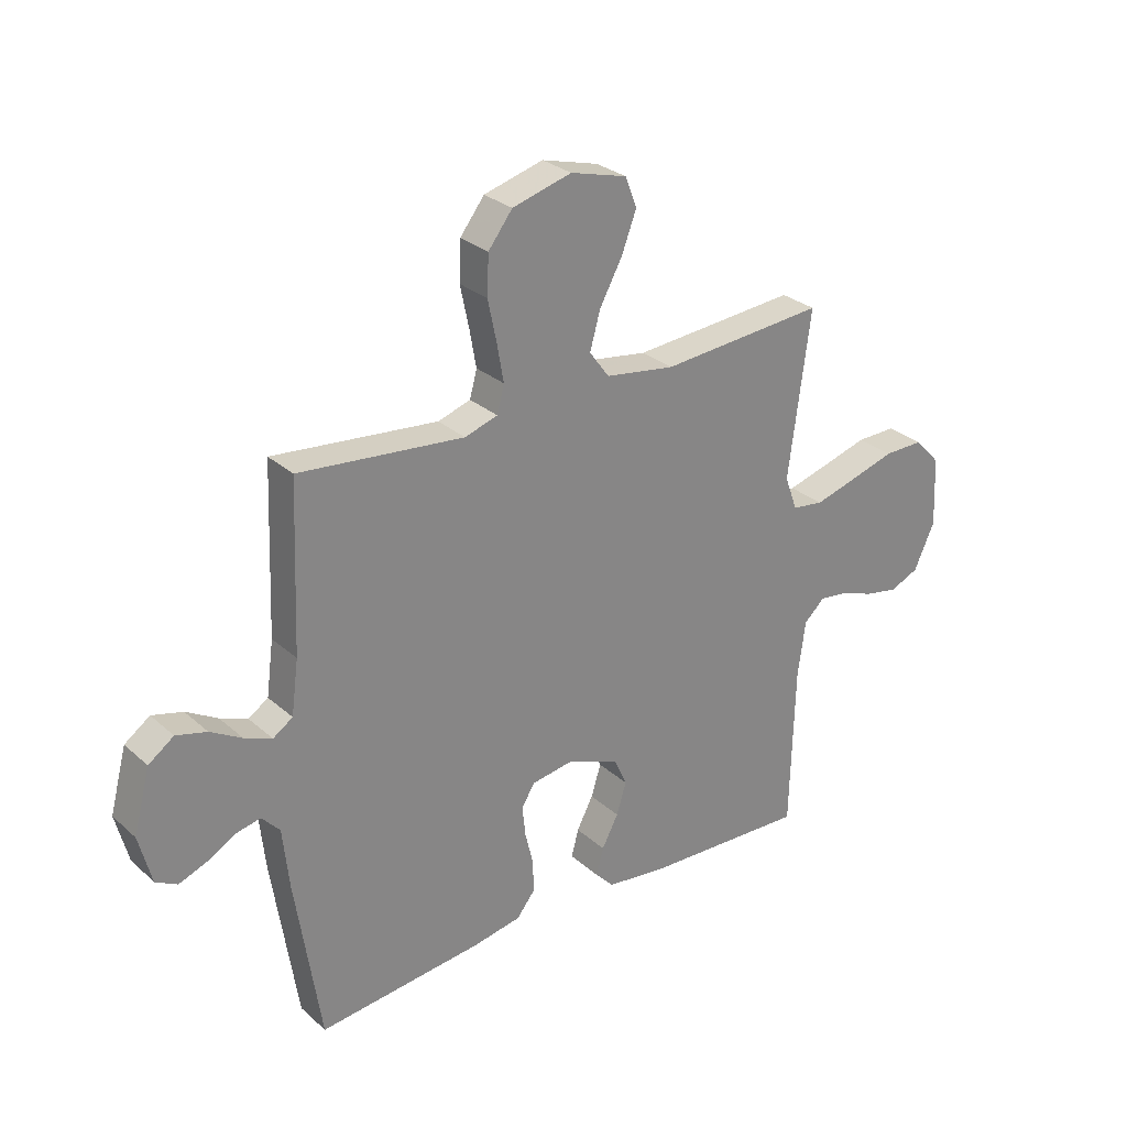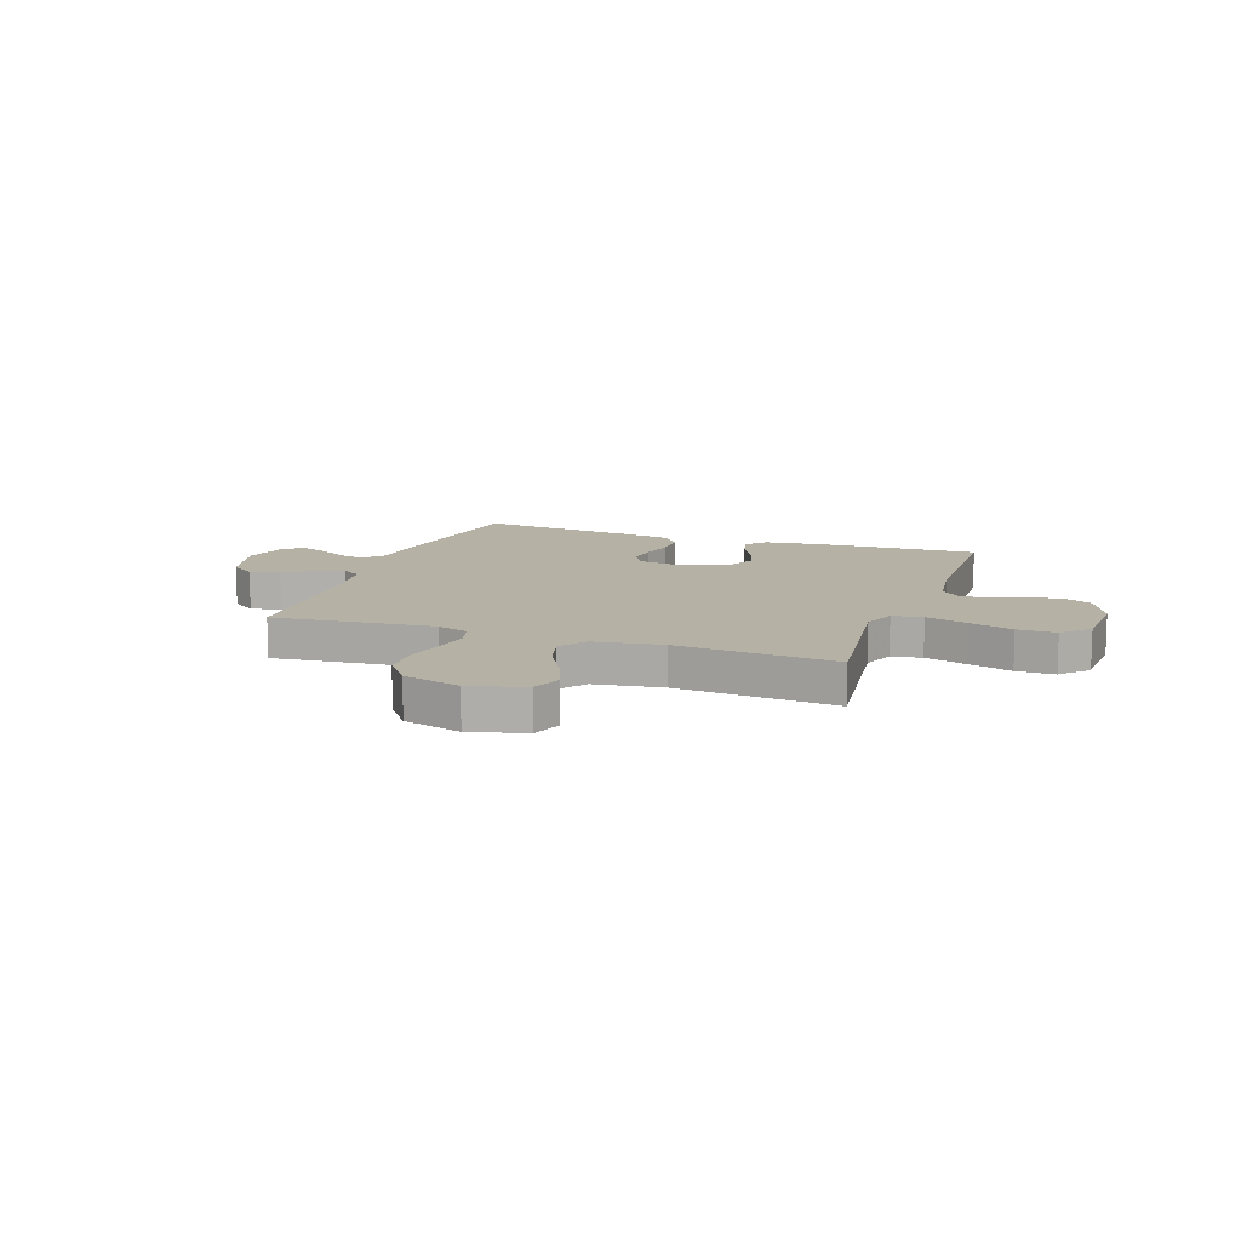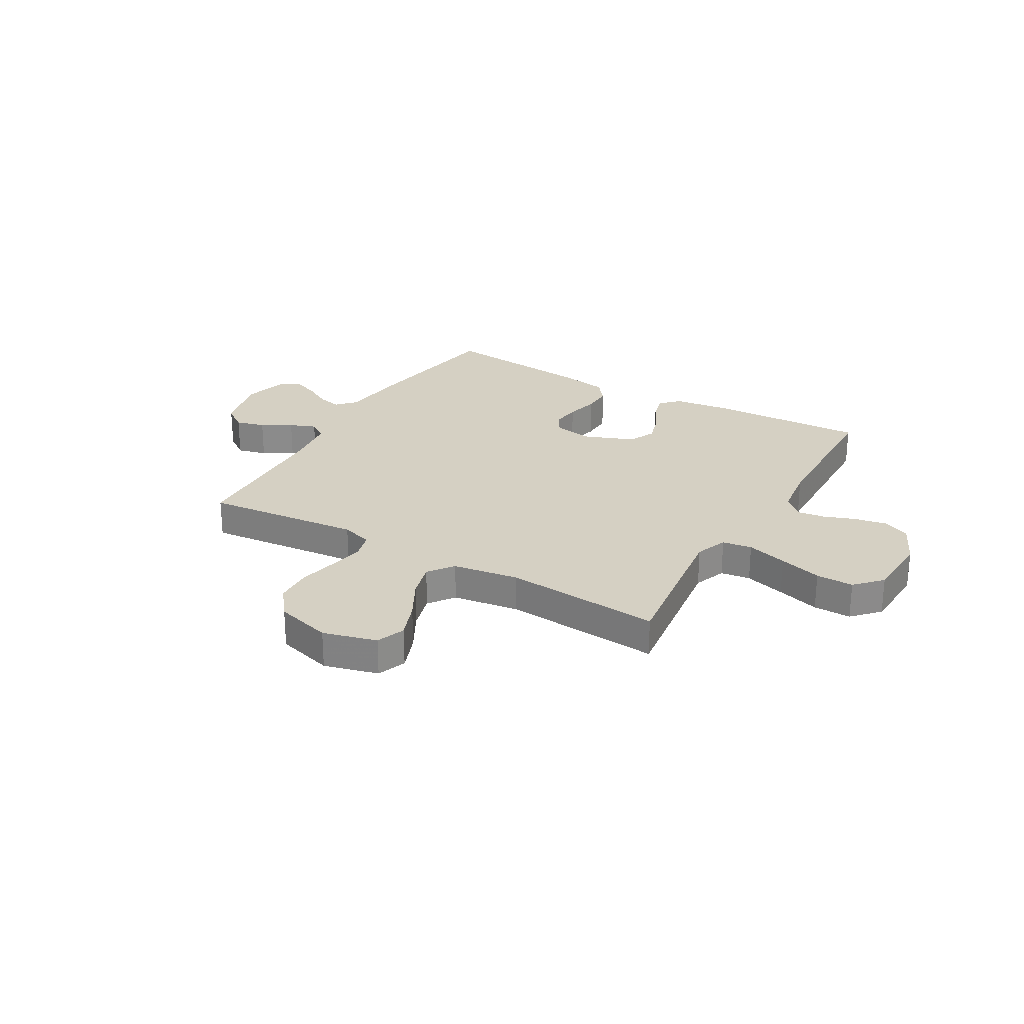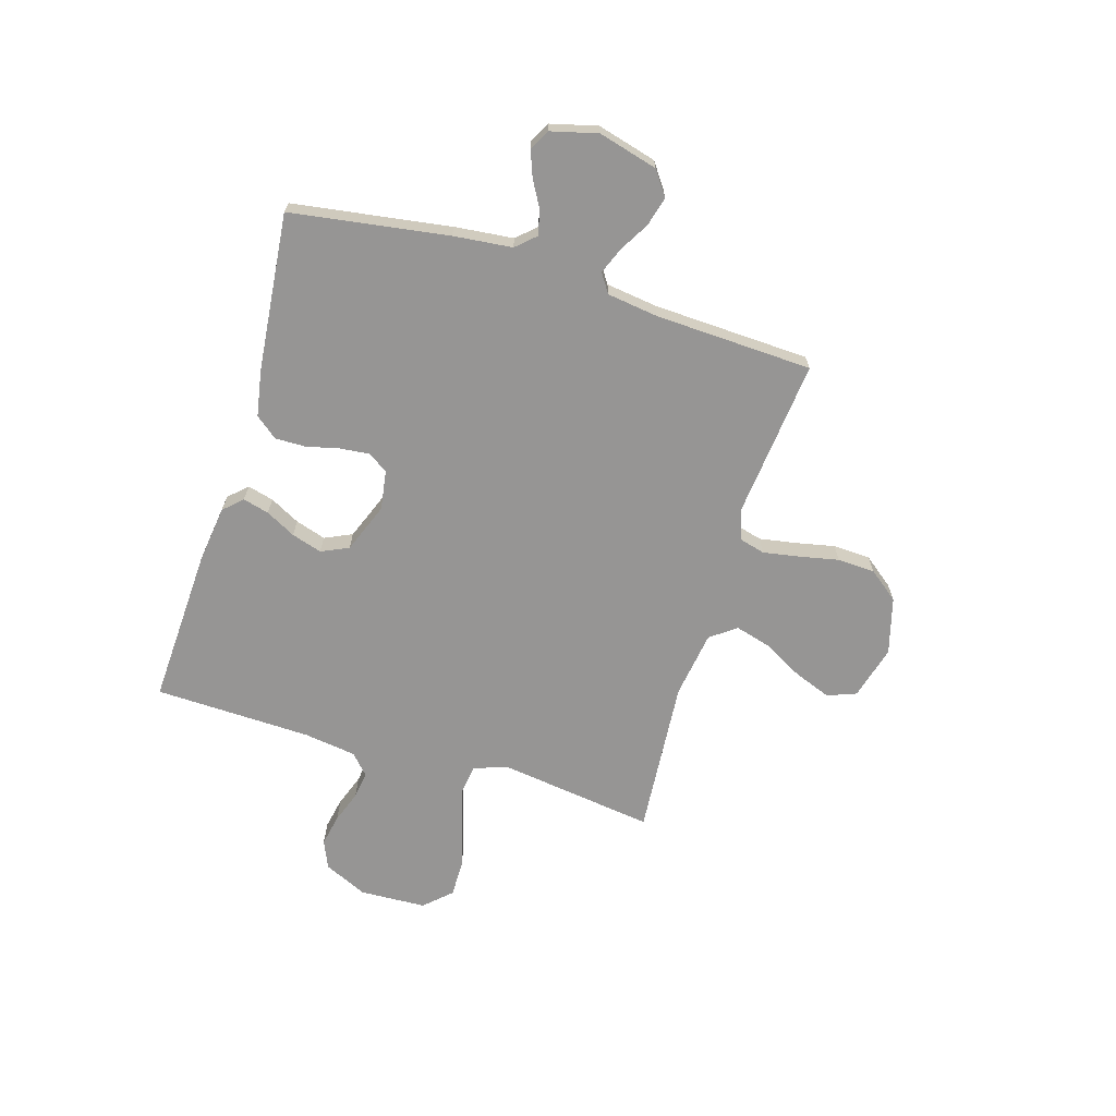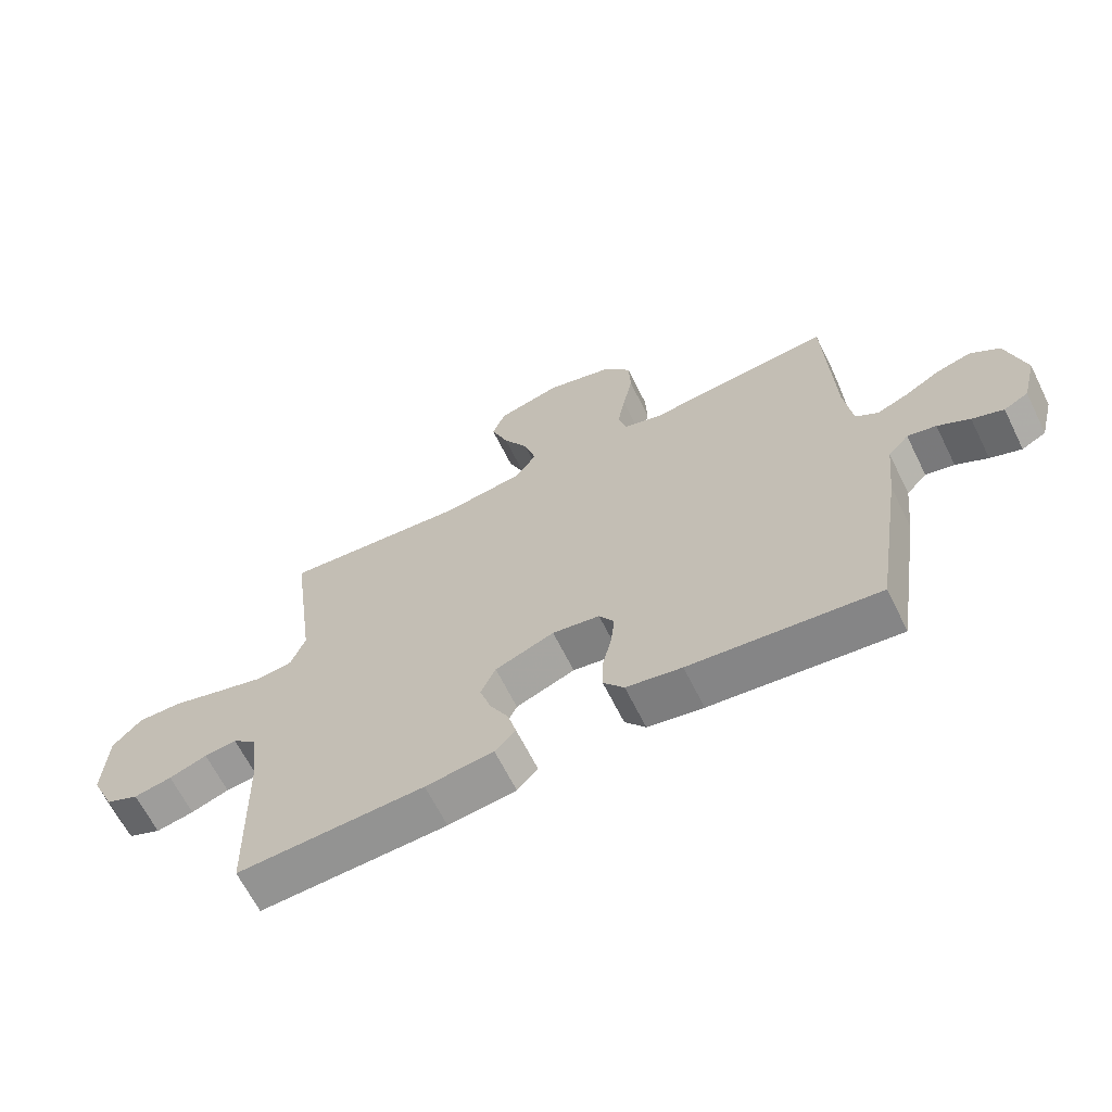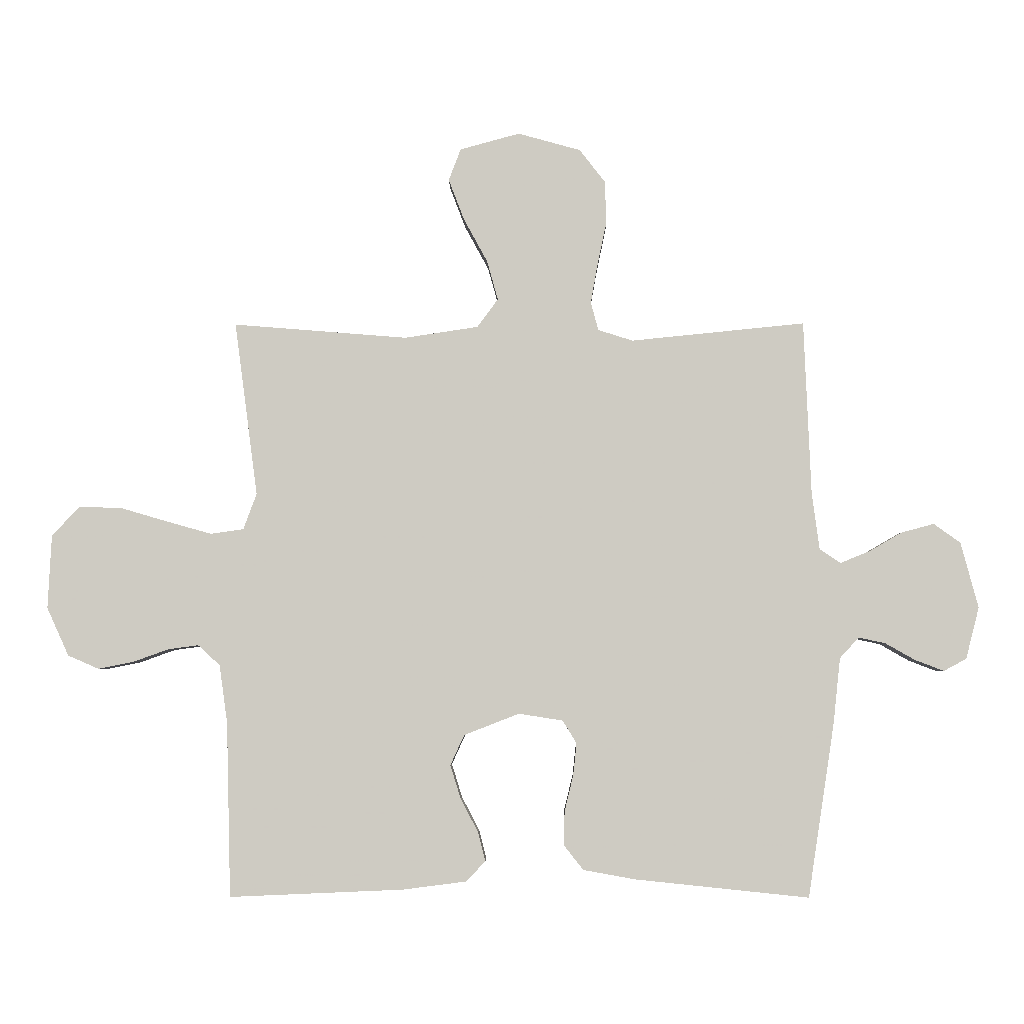
<metadata>
{"format":"obj","ext":"obj","renderer":"f3d","projection":"perspective","resolution":1024,"background":"white","views":[{"elev":28.4,"azim":-37.6,"up":"+Z"},{"elev":12.0,"azim":19.5,"up":"+Y"},{"elev":26.2,"azim":30.2,"up":"+Y"},{"elev":-67.6,"azim":-107.0,"up":"+Y"},{"elev":-65.3,"azim":-153.6,"up":"+Z"},{"elev":-4.6,"azim":-179.2,"up":"+Z"}]}
</metadata>
<code>
v 0.5 0.07 0.5
v 0.46 0.07 0.2
v 0.483 0.07 0.138
v 0.54 0.07 0.13
v 0.618 0.07 0.152
v 0.7 0.07 0.176
v 0.772 0.07 0.177
v 0.819 0.07 0.127
v 0.825 0.07 0
v 0.787 0.07 -0.083
v 0.734 0.07 -0.106
v 0.673 0.07 -0.094
v 0.612 0.07 -0.072
v 0.56 0.07 -0.065
v 0.522 0.07 -0.1
v 0.508 0.07 -0.2
v 0.5 0.07 -0.5
v 0.2 0.07 -0.487
v 0.091 0.07 -0.473
v 0.058 0.07 -0.438
v 0.071 0.07 -0.388
v 0.101 0.07 -0.331
v 0.119 0.07 -0.273
v 0.095 0.07 -0.221
v 0 0.07 -0.184
v -0.076 0.07 -0.196
v -0.1 0.07 -0.235
v -0.094 0.07 -0.291
v -0.079 0.07 -0.353
v -0.078 0.07 -0.411
v -0.111 0.07 -0.453
v -0.2 0.07 -0.469
v -0.5 0.07 -0.5
v -0.546 0.07 -0.2
v -0.558 0.07 -0.088
v -0.591 0.07 -0.052
v -0.637 0.07 -0.062
v -0.688 0.07 -0.091
v -0.738 0.07 -0.11
v -0.777 0.07 -0.089
v -0.8 0.07 0
v -0.77 0.07 0.113
v -0.724 0.07 0.146
v -0.668 0.07 0.131
v -0.611 0.07 0.098
v -0.561 0.07 0.078
v -0.525 0.07 0.102
v -0.512 0.07 0.2
v -0.5 0.07 0.5
v -0.2 0.07 0.47
v -0.14 0.07 0.489
v -0.127 0.07 0.538
v -0.139 0.07 0.606
v -0.155 0.07 0.682
v -0.152 0.07 0.754
v -0.108 0.07 0.811
v 0 0.07 0.841
v 0.103 0.07 0.813
v 0.124 0.07 0.758
v 0.097 0.07 0.687
v 0.056 0.07 0.612
v 0.037 0.07 0.544
v 0.073 0.07 0.495
v 0.2 0.07 0.476
v 0.5 0 0.5
v 0.46 0 0.2
v 0.483 0 0.138
v 0.54 0 0.13
v 0.618 0 0.152
v 0.7 0 0.176
v 0.772 0 0.177
v 0.819 0 0.127
v 0.825 0 0
v 0.787 0 -0.083
v 0.734 0 -0.106
v 0.673 0 -0.094
v 0.612 0 -0.072
v 0.56 0 -0.065
v 0.522 0 -0.1
v 0.508 0 -0.2
v 0.5 0 -0.5
v 0.2 0 -0.487
v 0.091 0 -0.473
v 0.058 0 -0.438
v 0.071 0 -0.388
v 0.101 0 -0.331
v 0.119 0 -0.273
v 0.095 0 -0.221
v 0 0 -0.184
v -0.076 0 -0.196
v -0.1 0 -0.235
v -0.094 0 -0.291
v -0.079 0 -0.353
v -0.078 0 -0.411
v -0.111 0 -0.453
v -0.2 0 -0.469
v -0.5 0 -0.5
v -0.546 0 -0.2
v -0.558 0 -0.088
v -0.591 0 -0.052
v -0.637 0 -0.062
v -0.688 0 -0.091
v -0.738 0 -0.11
v -0.777 0 -0.089
v -0.8 0 0
v -0.77 0 0.113
v -0.724 0 0.146
v -0.668 0 0.131
v -0.611 0 0.098
v -0.561 0 0.078
v -0.525 0 0.102
v -0.512 0 0.2
v -0.5 0 0.5
v -0.2 0 0.47
v -0.14 0 0.489
v -0.127 0 0.538
v -0.139 0 0.606
v -0.155 0 0.682
v -0.152 0 0.754
v -0.108 0 0.811
v 0 0 0.841
v 0.103 0 0.813
v 0.124 0 0.758
v 0.097 0 0.687
v 0.056 0 0.612
v 0.037 0 0.544
v 0.073 0 0.495
v 0.2 0 0.476
f 59 60 61
f 58 59 61
f 57 58 61
f 56 57 61
f 55 56 61
f 54 55 61
f 53 54 61
f 52 53 61 62
f 51 52 62 63
f 48 49 50
f 51 63 64
f 50 51 64
f 48 50 64
f 47 48 64
f 43 44 45
f 42 43 45
f 41 42 45
f 40 41 45
f 39 40 45
f 38 39 45
f 37 38 45
f 36 37 45 46
f 64 1 2
f 47 64 2
f 46 47 2
f 36 46 2
f 35 36 2
f 33 34 35
f 32 33 35
f 31 32 35
f 30 31 35
f 29 30 35
f 28 29 35
f 20 21 22
f 19 20 22
f 18 19 22
f 17 18 22
f 16 17 22
f 15 16 22 23
f 14 15 23 24
f 11 12 13
f 10 11 13
f 9 10 13
f 8 9 13
f 7 8 13
f 6 7 13
f 5 6 13
f 4 5 13 14
f 14 24 25
f 4 14 25
f 3 4 25
f 27 28 35
f 26 27 35
f 25 26 35
f 3 25 35
f 2 3 35
f 125 124 123
f 125 123 122
f 125 122 121
f 125 121 120
f 125 120 119
f 125 119 118
f 125 118 117
f 126 125 117 116
f 127 126 116 115
f 114 113 112
f 128 127 115
f 128 115 114
f 128 114 112
f 128 112 111
f 109 108 107
f 109 107 106
f 109 106 105
f 109 105 104
f 109 104 103
f 109 103 102
f 109 102 101
f 110 109 101 100
f 66 65 128
f 66 128 111
f 66 111 110
f 66 110 100
f 66 100 99
f 99 98 97
f 99 97 96
f 99 96 95
f 99 95 94
f 99 94 93
f 99 93 92
f 86 85 84
f 86 84 83
f 86 83 82
f 86 82 81
f 86 81 80
f 87 86 80 79
f 88 87 79 78
f 77 76 75
f 77 75 74
f 77 74 73
f 77 73 72
f 77 72 71
f 77 71 70
f 77 70 69
f 78 77 69 68
f 89 88 78
f 89 78 68
f 89 68 67
f 99 92 91
f 99 91 90
f 99 90 89
f 99 89 67
f 99 67 66
f 1 65 66 2
f 2 66 67 3
f 3 67 68 4
f 4 68 69 5
f 5 69 70 6
f 6 70 71 7
f 7 71 72 8
f 8 72 73 9
f 9 73 74 10
f 10 74 75 11
f 11 75 76 12
f 12 76 77 13
f 13 77 78 14
f 14 78 79 15
f 15 79 80 16
f 16 80 81 17
f 17 81 82 18
f 18 82 83 19
f 19 83 84 20
f 20 84 85 21
f 21 85 86 22
f 22 86 87 23
f 23 87 88 24
f 24 88 89 25
f 25 89 90 26
f 26 90 91 27
f 27 91 92 28
f 28 92 93 29
f 29 93 94 30
f 30 94 95 31
f 31 95 96 32
f 32 96 97 33
f 33 97 98 34
f 34 98 99 35
f 35 99 100 36
f 36 100 101 37
f 37 101 102 38
f 38 102 103 39
f 39 103 104 40
f 40 104 105 41
f 41 105 106 42
f 42 106 107 43
f 43 107 108 44
f 44 108 109 45
f 45 109 110 46
f 46 110 111 47
f 47 111 112 48
f 48 112 113 49
f 49 113 114 50
f 50 114 115 51
f 51 115 116 52
f 52 116 117 53
f 53 117 118 54
f 54 118 119 55
f 55 119 120 56
f 56 120 121 57
f 57 121 122 58
f 58 122 123 59
f 59 123 124 60
f 60 124 125 61
f 61 125 126 62
f 62 126 127 63
f 63 127 128 64
f 64 128 65 1

</code>
